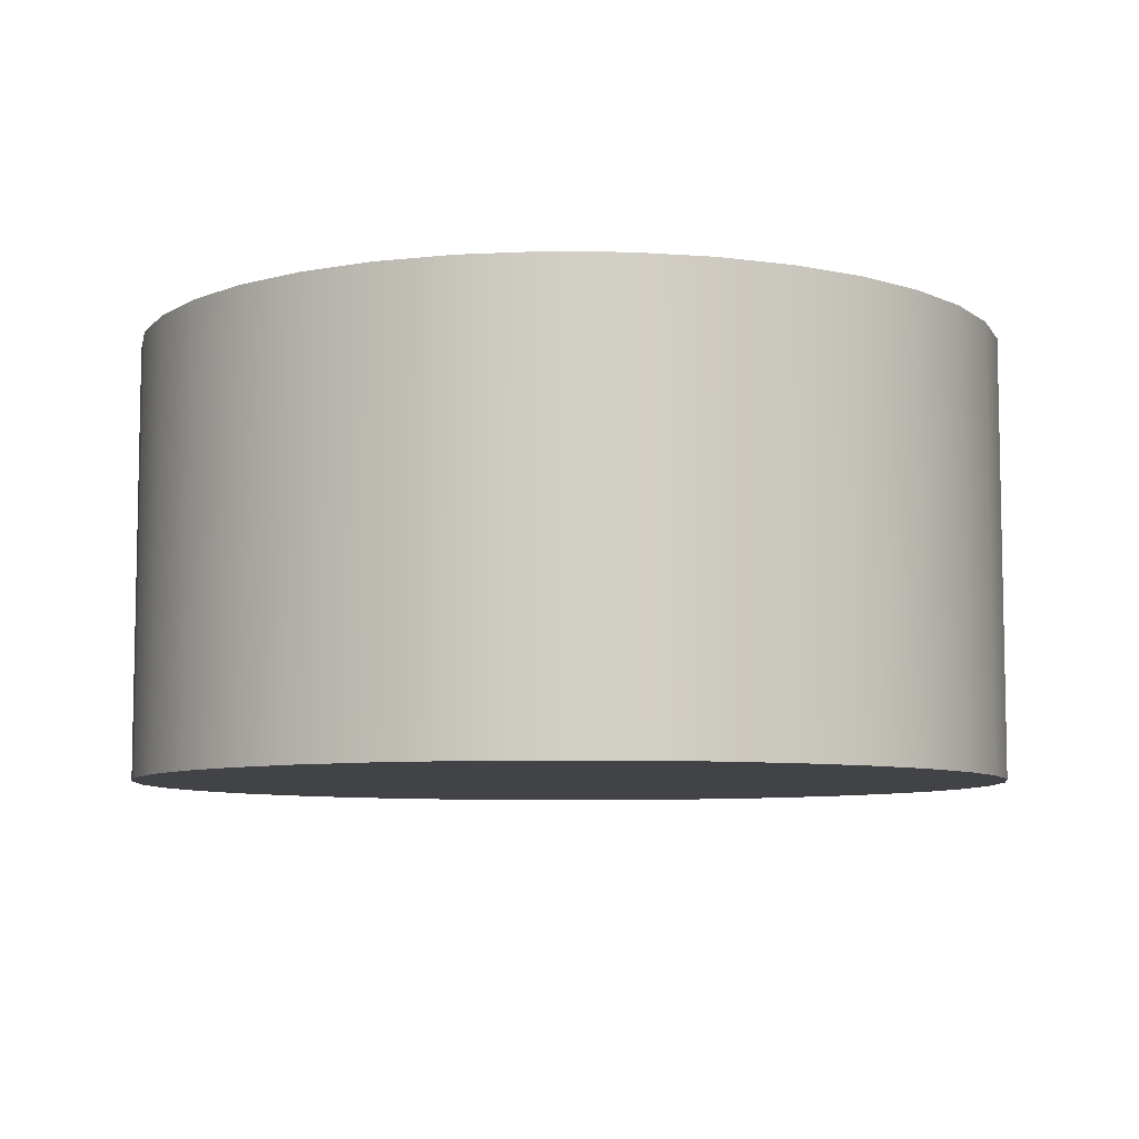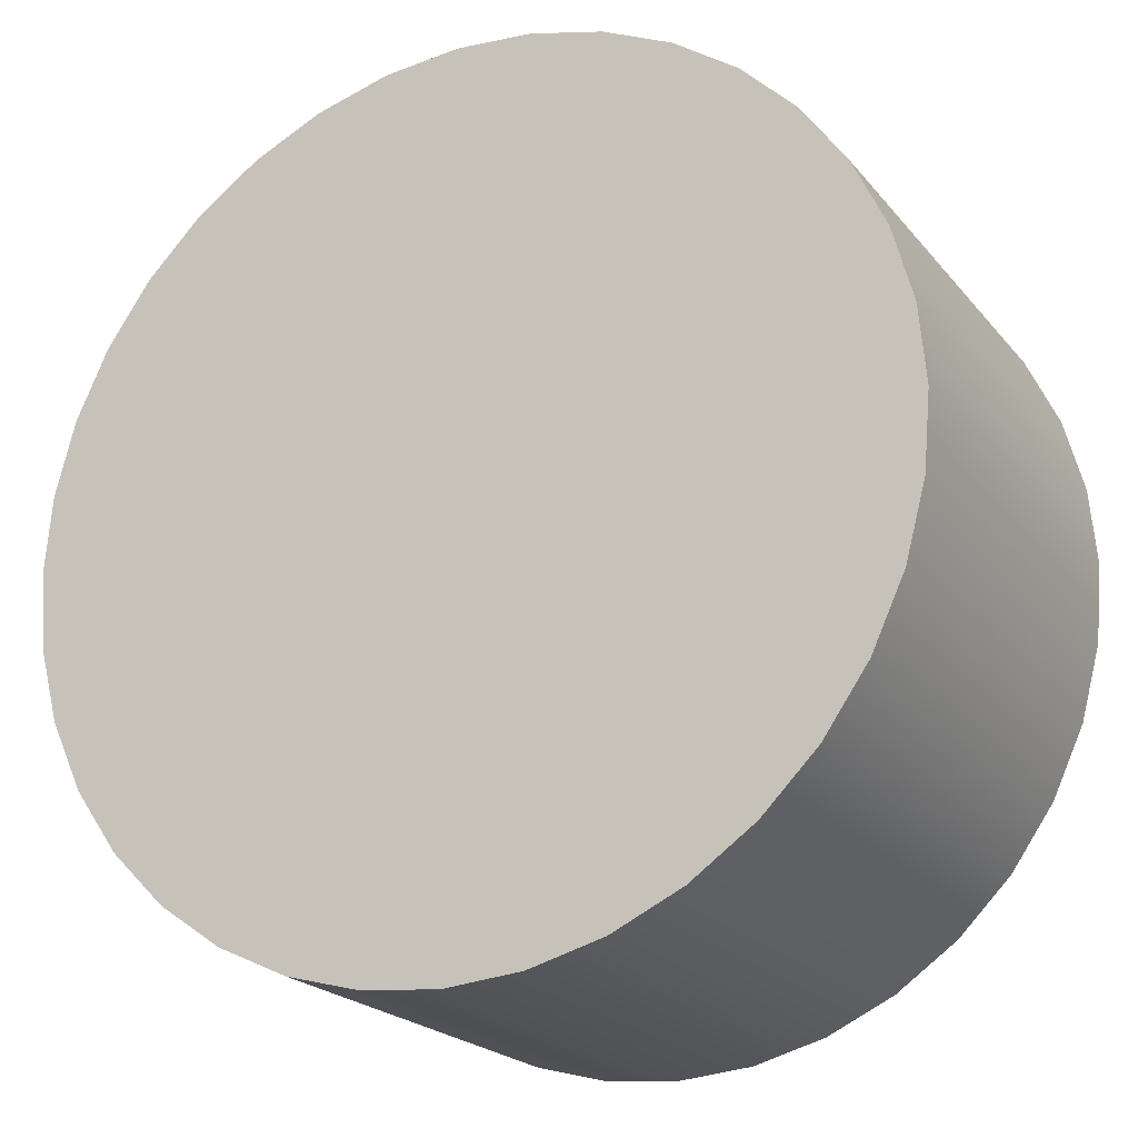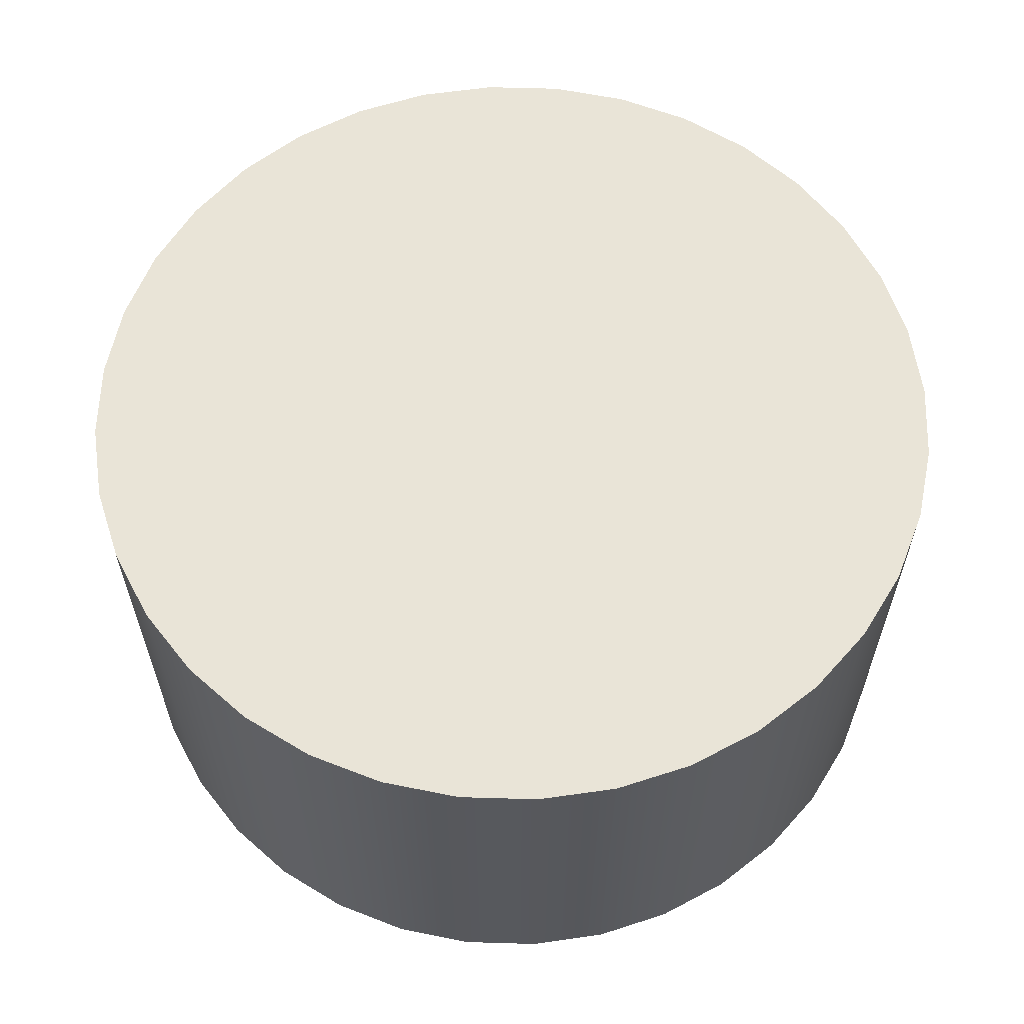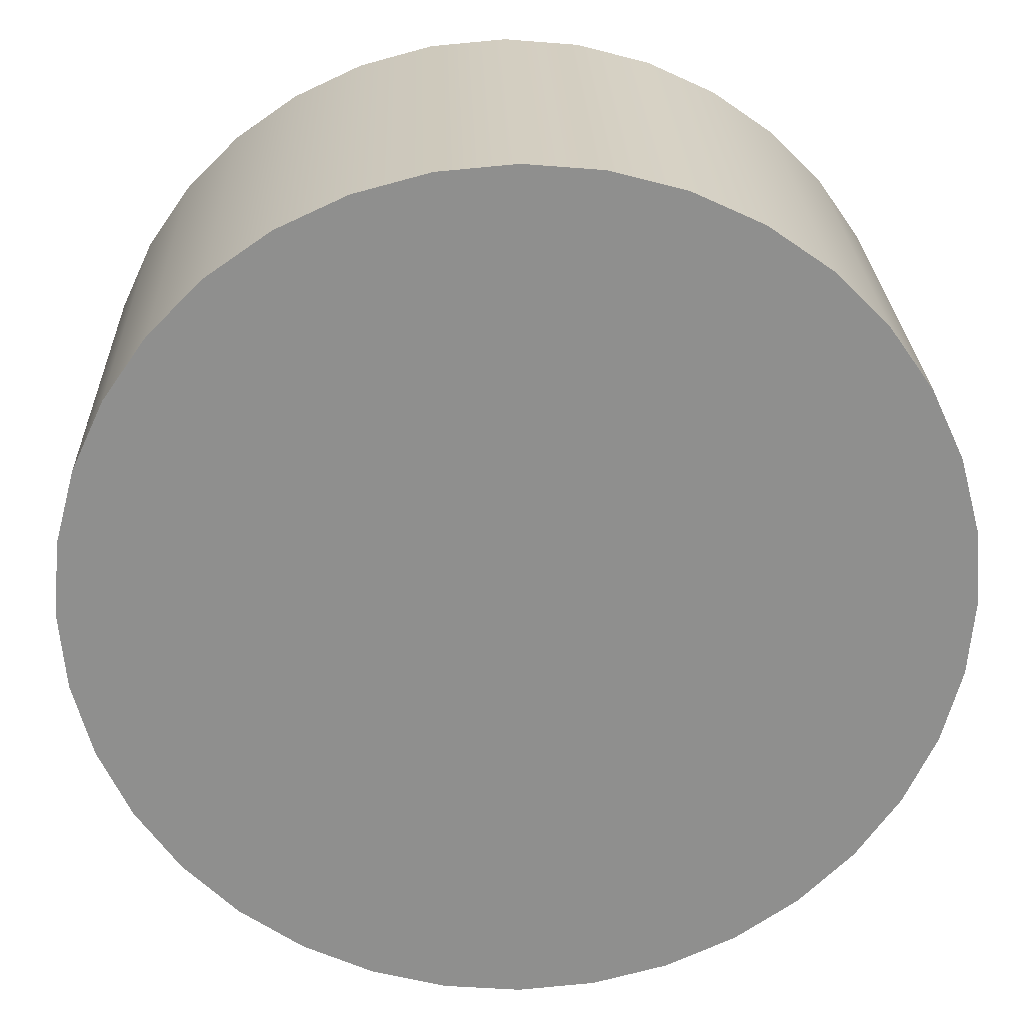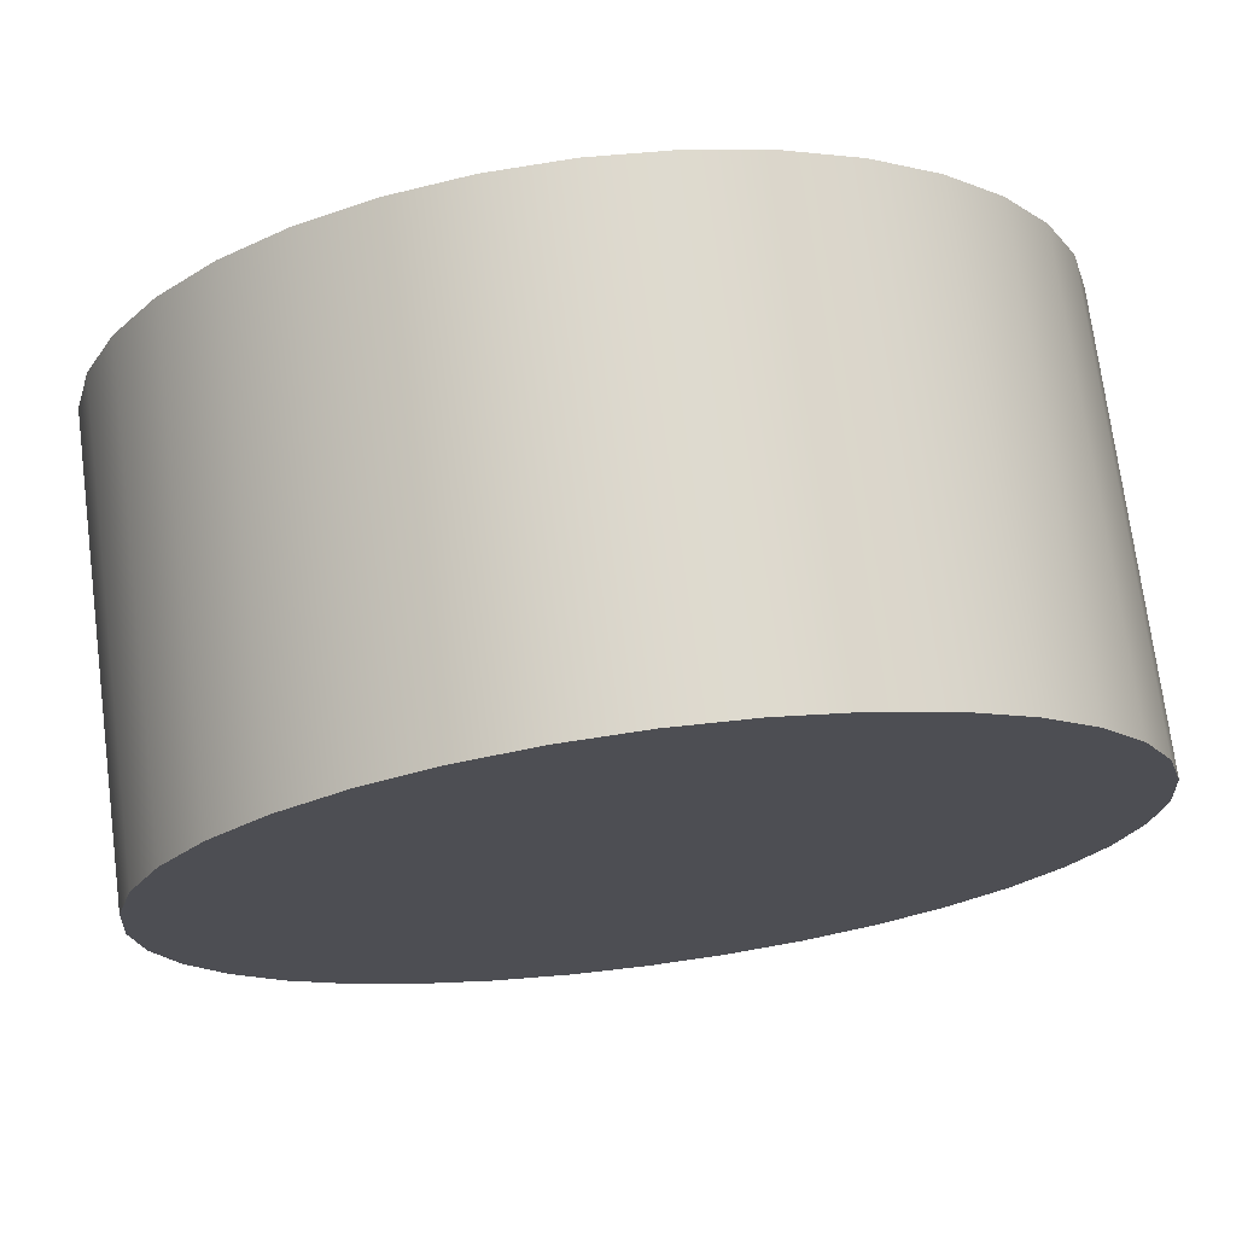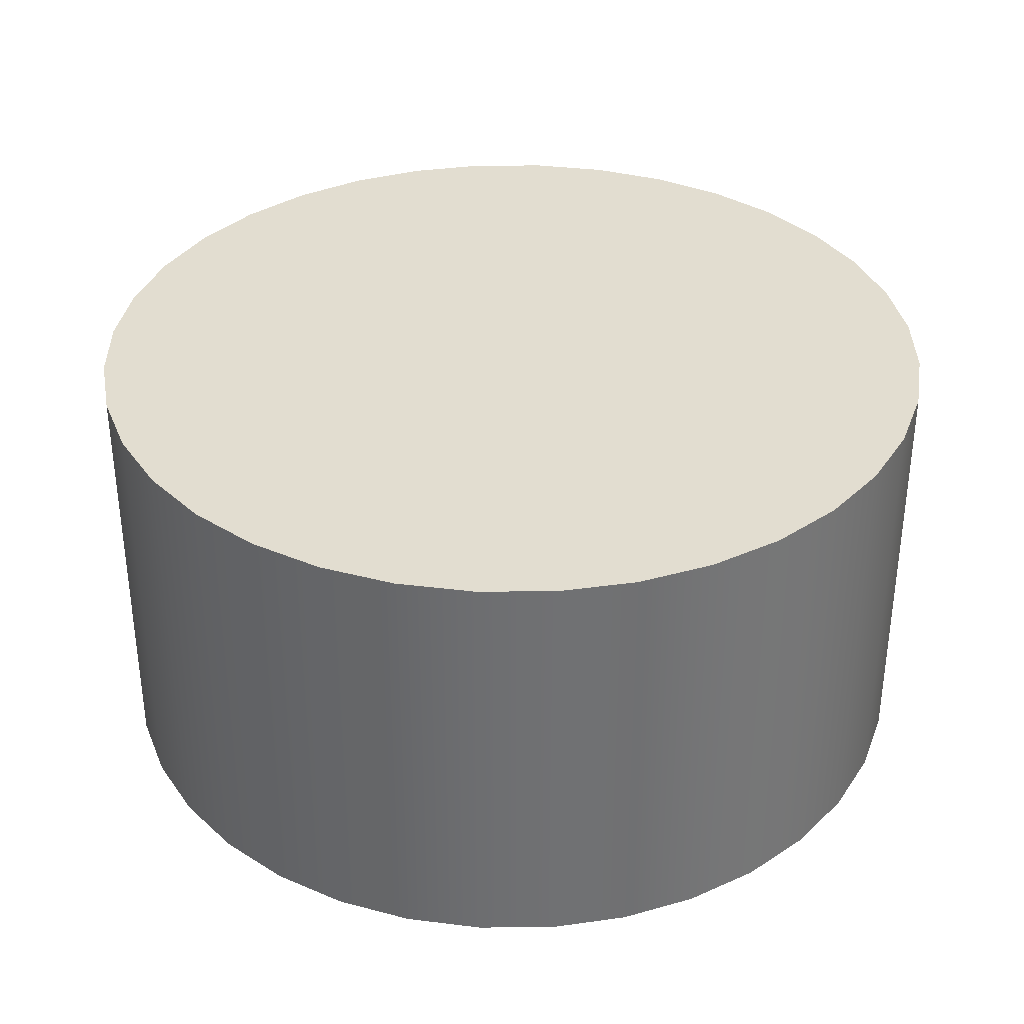
<metadata>
{"format":"obj","ext":"obj","renderer":"f3d","projection":"perspective","resolution":1024,"background":"white","views":[{"elev":-7.5,"azim":-166.8,"up":"+Y"},{"elev":-21.4,"azim":27.9,"up":"+Z"},{"elev":60.9,"azim":-163.3,"up":"+Y"},{"elev":25.0,"azim":178.1,"up":"+Z"},{"elev":72.6,"azim":-7.4,"up":"+Z"},{"elev":35.3,"azim":124.4,"up":"+Y"}]}
</metadata>
<code>
v 0 -2.5 0
v 0 2.5 0
v 5 -2.5 0
v 5 -0.8333 0
v 5 0.8333 0
v 5 2.5 0
v 4.924 -2.5 0.8682
v 4.924 -0.8333 0.8682
v 4.924 0.8333 0.8682
v 4.924 2.5 0.8682
v 4.698 -2.5 1.71
v 4.698 -0.8333 1.71
v 4.698 0.8333 1.71
v 4.698 2.5 1.71
v 4.33 -2.5 2.5
v 4.33 -0.8333 2.5
v 4.33 0.8333 2.5
v 4.33 2.5 2.5
v 3.83 -2.5 3.214
v 3.83 -0.8333 3.214
v 3.83 0.8333 3.214
v 3.83 2.5 3.214
v 3.214 -2.5 3.83
v 3.214 -0.8333 3.83
v 3.214 0.8333 3.83
v 3.214 2.5 3.83
v 2.5 -2.5 4.33
v 2.5 -0.8333 4.33
v 2.5 0.8333 4.33
v 2.5 2.5 4.33
v 1.71 -2.5 4.698
v 1.71 -0.8333 4.698
v 1.71 0.8333 4.698
v 1.71 2.5 4.698
v 0.8682 -2.5 4.924
v 0.8682 -0.8333 4.924
v 0.8682 0.8333 4.924
v 0.8682 2.5 4.924
v 0 -2.5 5
v 0 -0.8333 5
v 0 0.8333 5
v 0 2.5 5
v -0.8682 -2.5 4.924
v -0.8682 -0.8333 4.924
v -0.8682 0.8333 4.924
v -0.8682 2.5 4.924
v -1.71 -2.5 4.698
v -1.71 -0.8333 4.698
v -1.71 0.8333 4.698
v -1.71 2.5 4.698
v -2.5 -2.5 4.33
v -2.5 -0.8333 4.33
v -2.5 0.8333 4.33
v -2.5 2.5 4.33
v -3.214 -2.5 3.83
v -3.214 -0.8333 3.83
v -3.214 0.8333 3.83
v -3.214 2.5 3.83
v -3.83 -2.5 3.214
v -3.83 -0.8333 3.214
v -3.83 0.8333 3.214
v -3.83 2.5 3.214
v -4.33 -2.5 2.5
v -4.33 -0.8333 2.5
v -4.33 0.8333 2.5
v -4.33 2.5 2.5
v -4.698 -2.5 1.71
v -4.698 -0.8333 1.71
v -4.698 0.8333 1.71
v -4.698 2.5 1.71
v -4.924 -2.5 0.8682
v -4.924 -0.8333 0.8682
v -4.924 0.8333 0.8682
v -4.924 2.5 0.8682
v -5 -2.5 0
v -5 -0.8333 0
v -5 0.8333 0
v -5 2.5 0
v -4.924 -2.5 -0.8682
v -4.924 -0.8333 -0.8682
v -4.924 0.8333 -0.8682
v -4.924 2.5 -0.8682
v -4.698 -2.5 -1.71
v -4.698 -0.8333 -1.71
v -4.698 0.8333 -1.71
v -4.698 2.5 -1.71
v -4.33 -2.5 -2.5
v -4.33 -0.8333 -2.5
v -4.33 0.8333 -2.5
v -4.33 2.5 -2.5
v -3.83 -2.5 -3.214
v -3.83 -0.8333 -3.214
v -3.83 0.8333 -3.214
v -3.83 2.5 -3.214
v -3.214 -2.5 -3.83
v -3.214 -0.8333 -3.83
v -3.214 0.8333 -3.83
v -3.214 2.5 -3.83
v -2.5 -2.5 -4.33
v -2.5 -0.8333 -4.33
v -2.5 0.8333 -4.33
v -2.5 2.5 -4.33
v -1.71 -2.5 -4.698
v -1.71 -0.8333 -4.698
v -1.71 0.8333 -4.698
v -1.71 2.5 -4.698
v -0.8682 -2.5 -4.924
v -0.8682 -0.8333 -4.924
v -0.8682 0.8333 -4.924
v -0.8682 2.5 -4.924
v -0 -2.5 -5
v -0 -0.8333 -5
v -0 0.8333 -5
v -0 2.5 -5
v 0.8682 -2.5 -4.924
v 0.8682 -0.8333 -4.924
v 0.8682 0.8333 -4.924
v 0.8682 2.5 -4.924
v 1.71 -2.5 -4.698
v 1.71 -0.8333 -4.698
v 1.71 0.8333 -4.698
v 1.71 2.5 -4.698
v 2.5 -2.5 -4.33
v 2.5 -0.8333 -4.33
v 2.5 0.8333 -4.33
v 2.5 2.5 -4.33
v 3.214 -2.5 -3.83
v 3.214 -0.8333 -3.83
v 3.214 0.8333 -3.83
v 3.214 2.5 -3.83
v 3.83 -2.5 -3.214
v 3.83 -0.8333 -3.214
v 3.83 0.8333 -3.214
v 3.83 2.5 -3.214
v 4.33 -2.5 -2.5
v 4.33 -0.8333 -2.5
v 4.33 0.8333 -2.5
v 4.33 2.5 -2.5
v 4.698 -2.5 -1.71
v 4.698 -0.8333 -1.71
v 4.698 0.8333 -1.71
v 4.698 2.5 -1.71
v 4.924 -2.5 -0.8682
v 4.924 -0.8333 -0.8682
v 4.924 0.8333 -0.8682
v 4.924 2.5 -0.8682
o d_yuanzhu2
f 1 3 7
f 5 6 10 9
f 6 2 10
f 1 7 11
f 9 10 14 13
f 10 2 14
f 1 11 15
f 13 14 18 17
f 14 2 18
f 1 15 19
f 17 18 22 21
f 18 2 22
f 1 19 23
f 21 22 26 25
f 22 2 26
f 1 23 27
f 25 26 30 29
f 26 2 30
f 1 27 31
f 29 30 34 33
f 30 2 34
f 1 31 35
f 33 34 38 37
f 34 2 38
f 1 35 39
f 37 38 42 41
f 38 2 42
f 1 39 43
f 41 42 46 45
f 42 2 46
f 1 43 47
f 45 46 50 49
f 46 2 50
f 1 47 51
f 49 50 54 53
f 50 2 54
f 1 51 55
f 53 54 58 57
f 54 2 58
f 1 55 59
f 57 58 62 61
f 58 2 62
f 1 59 63
f 61 62 66 65
f 62 2 66
f 1 63 67
f 65 66 70 69
f 66 2 70
f 1 67 71
f 69 70 74 73
f 70 2 74
f 1 71 75
f 73 74 78 77
f 74 2 78
f 1 75 79
f 77 78 82 81
f 78 2 82
f 1 79 83
f 81 82 86 85
f 82 2 86
f 1 83 87
f 85 86 90 89
f 86 2 90
f 1 87 91
f 89 90 94 93
f 90 2 94
f 1 91 95
f 93 94 98 97
f 94 2 98
f 1 95 99
f 97 98 102 101
f 98 2 102
f 1 99 103
f 101 102 106 105
f 102 2 106
f 1 103 107
f 105 106 110 109
f 106 2 110
f 1 107 111
f 109 110 114 113
f 110 2 114
f 1 111 115
f 113 114 118 117
f 114 2 118
f 1 115 119
f 117 118 122 121
f 118 2 122
f 1 119 123
f 121 122 126 125
f 122 2 126
f 1 123 127
f 125 126 130 129
f 126 2 130
f 1 127 131
f 129 130 134 133
f 130 2 134
f 1 131 135
f 133 134 138 137
f 134 2 138
f 1 135 139
f 137 138 142 141
f 138 2 142
f 1 139 143
f 141 142 146 145
f 142 2 146
f 1 143 3
f 145 146 6 5
f 146 2 6
f 3 4 8 7
f 7 8 12 11
f 11 12 16 15
f 15 16 20 19
f 19 20 24 23
f 23 24 28 27
f 27 28 32 31
f 31 32 36 35
f 35 36 40 39
f 39 40 44 43
f 43 44 48 47
f 47 48 52 51
f 51 52 56 55
f 55 56 60 59
f 59 60 64 63
f 63 64 68 67
f 67 68 72 71
f 71 72 76 75
f 75 76 80 79
f 79 80 84 83
f 83 84 88 87
f 87 88 92 91
f 91 92 96 95
f 95 96 100 99
f 99 100 104 103
f 103 104 108 107
f 107 108 112 111
f 111 112 116 115
f 115 116 120 119
f 119 120 124 123
f 123 124 128 127
f 127 128 132 131
f 131 132 136 135
f 135 136 140 139
f 139 140 144 143
f 143 144 4 3
f 4 5 9 8
f 8 9 13 12
f 12 13 17 16
f 16 17 21 20
f 20 21 25 24
f 24 25 29 28
f 28 29 33 32
f 32 33 37 36
f 36 37 41 40
f 40 41 45 44
f 44 45 49 48
f 48 49 53 52
f 52 53 57 56
f 56 57 61 60
f 60 61 65 64
f 64 65 69 68
f 68 69 73 72
f 72 73 77 76
f 76 77 81 80
f 80 81 85 84
f 84 85 89 88
f 88 89 93 92
f 92 93 97 96
f 96 97 101 100
f 100 101 105 104
f 104 105 109 108
f 108 109 113 112
f 112 113 117 116
f 116 117 121 120
f 120 121 125 124
f 124 125 129 128
f 128 129 133 132
f 132 133 137 136
f 136 137 141 140
f 140 141 145 144
f 144 145 5 4

</code>
